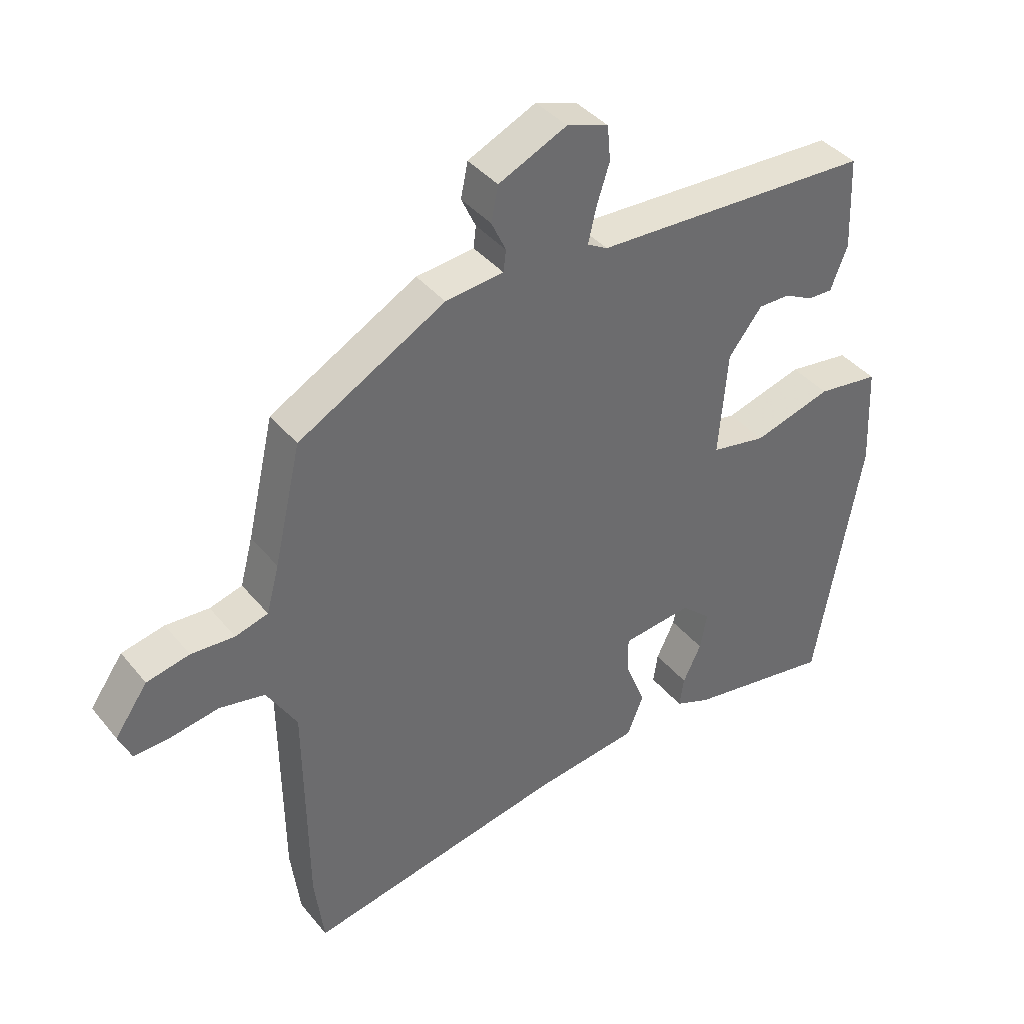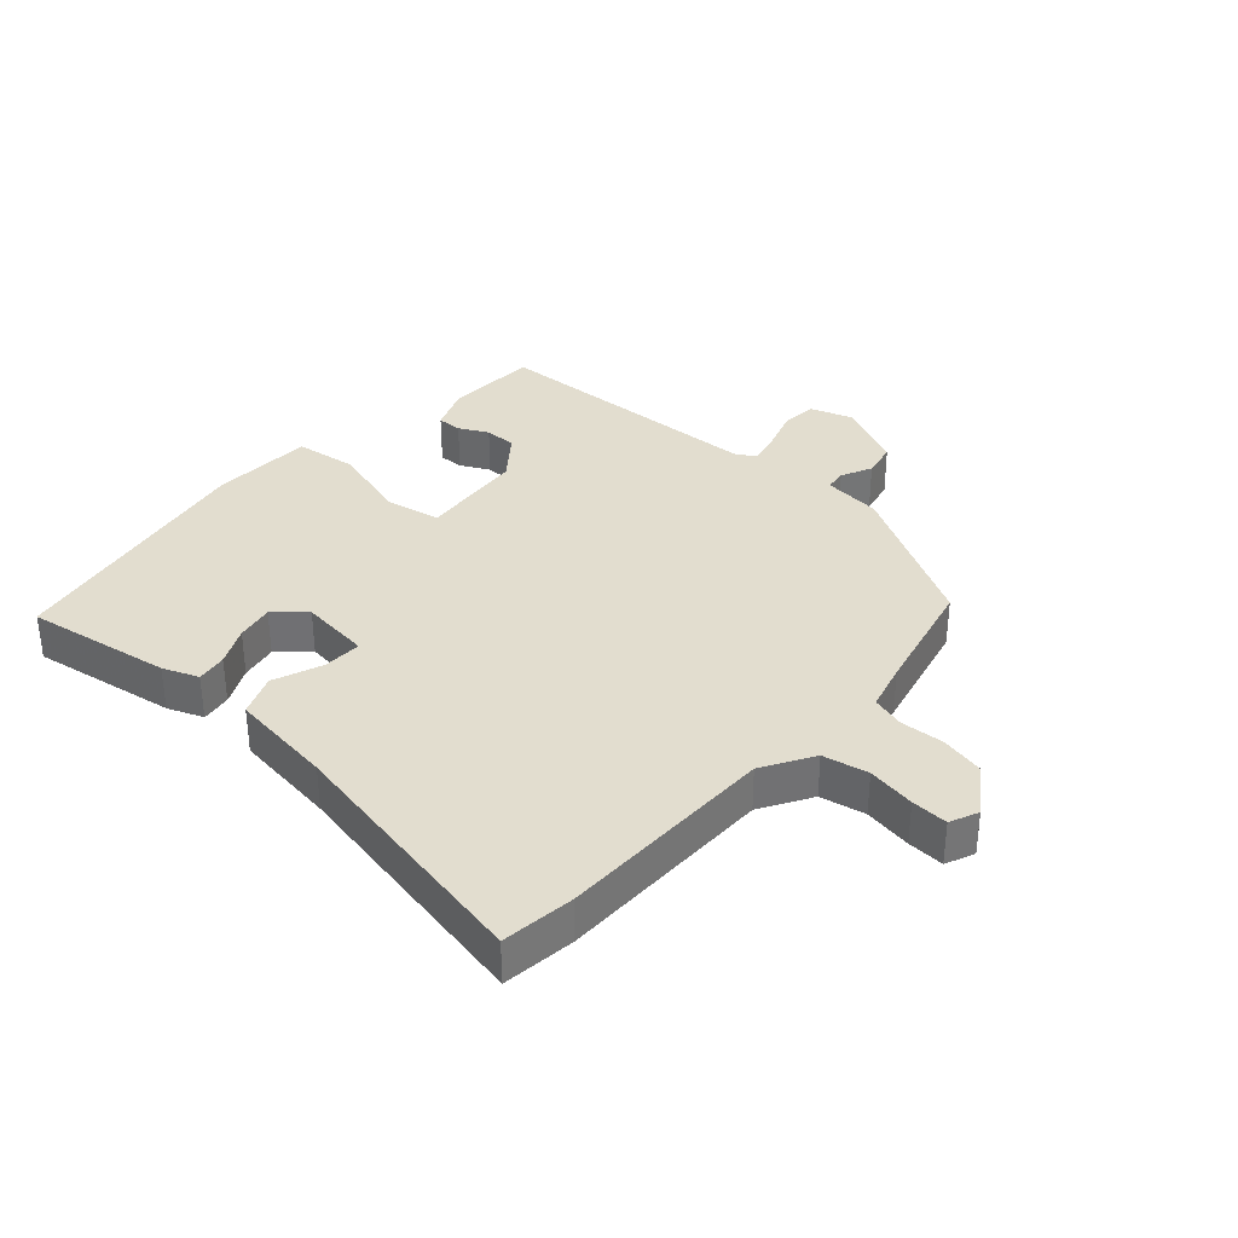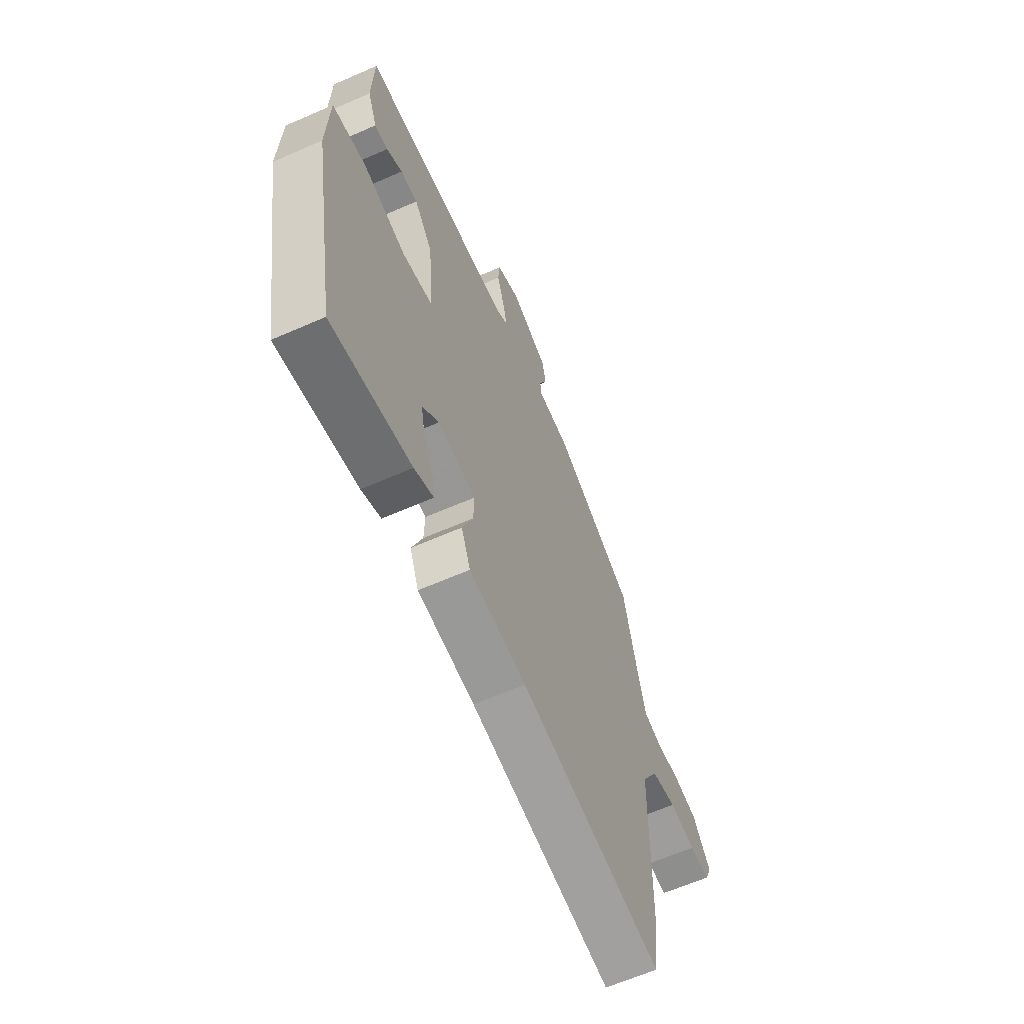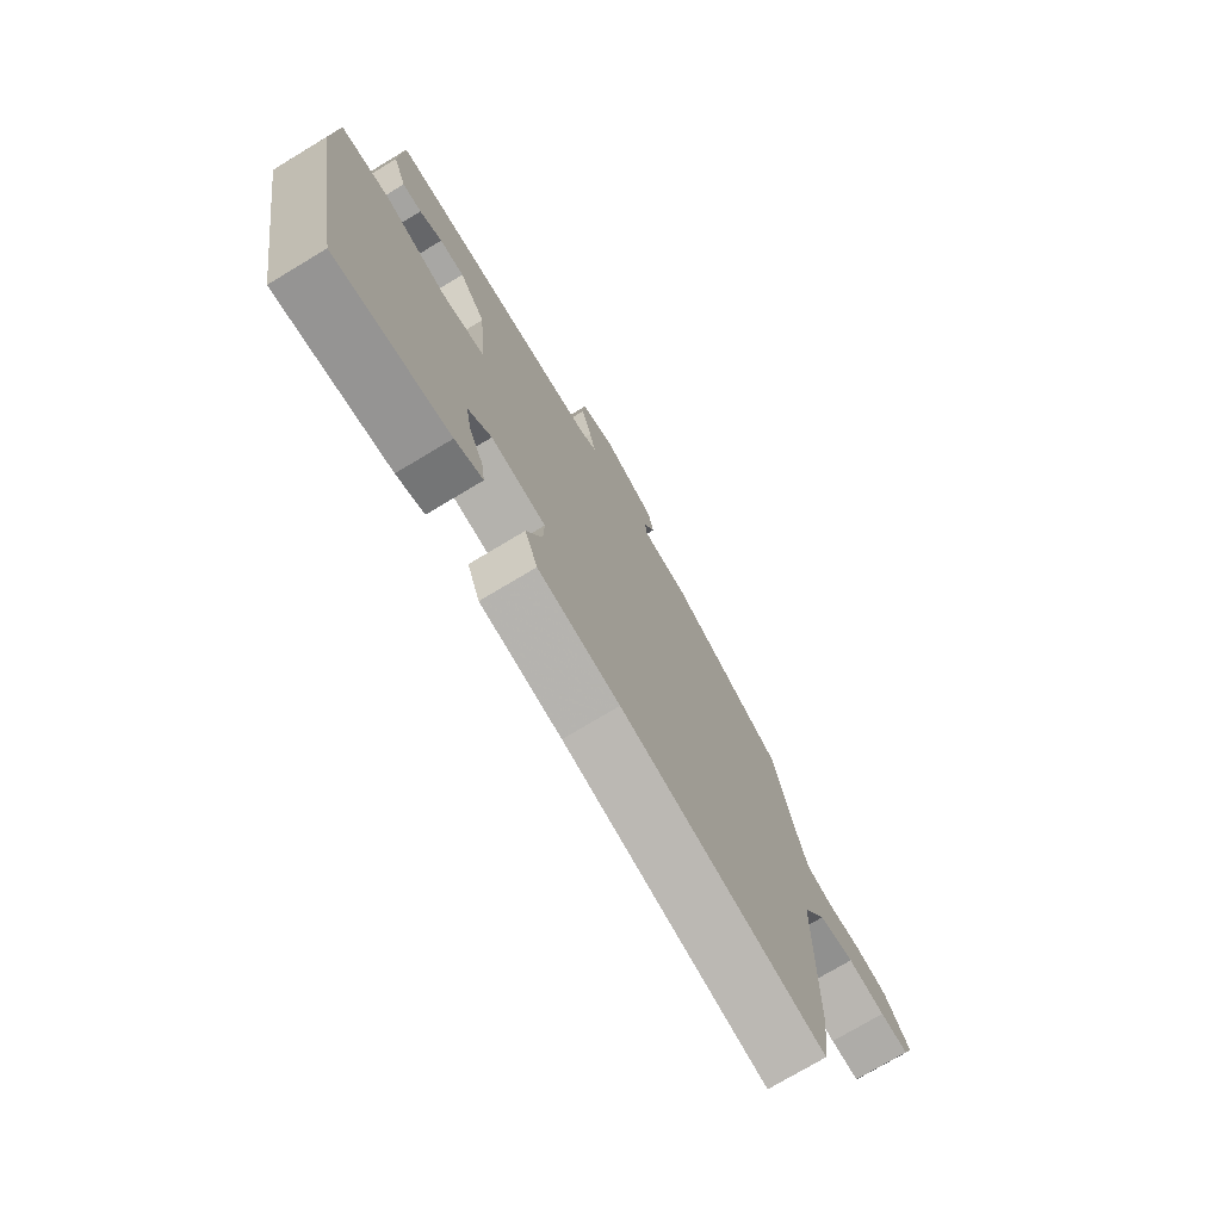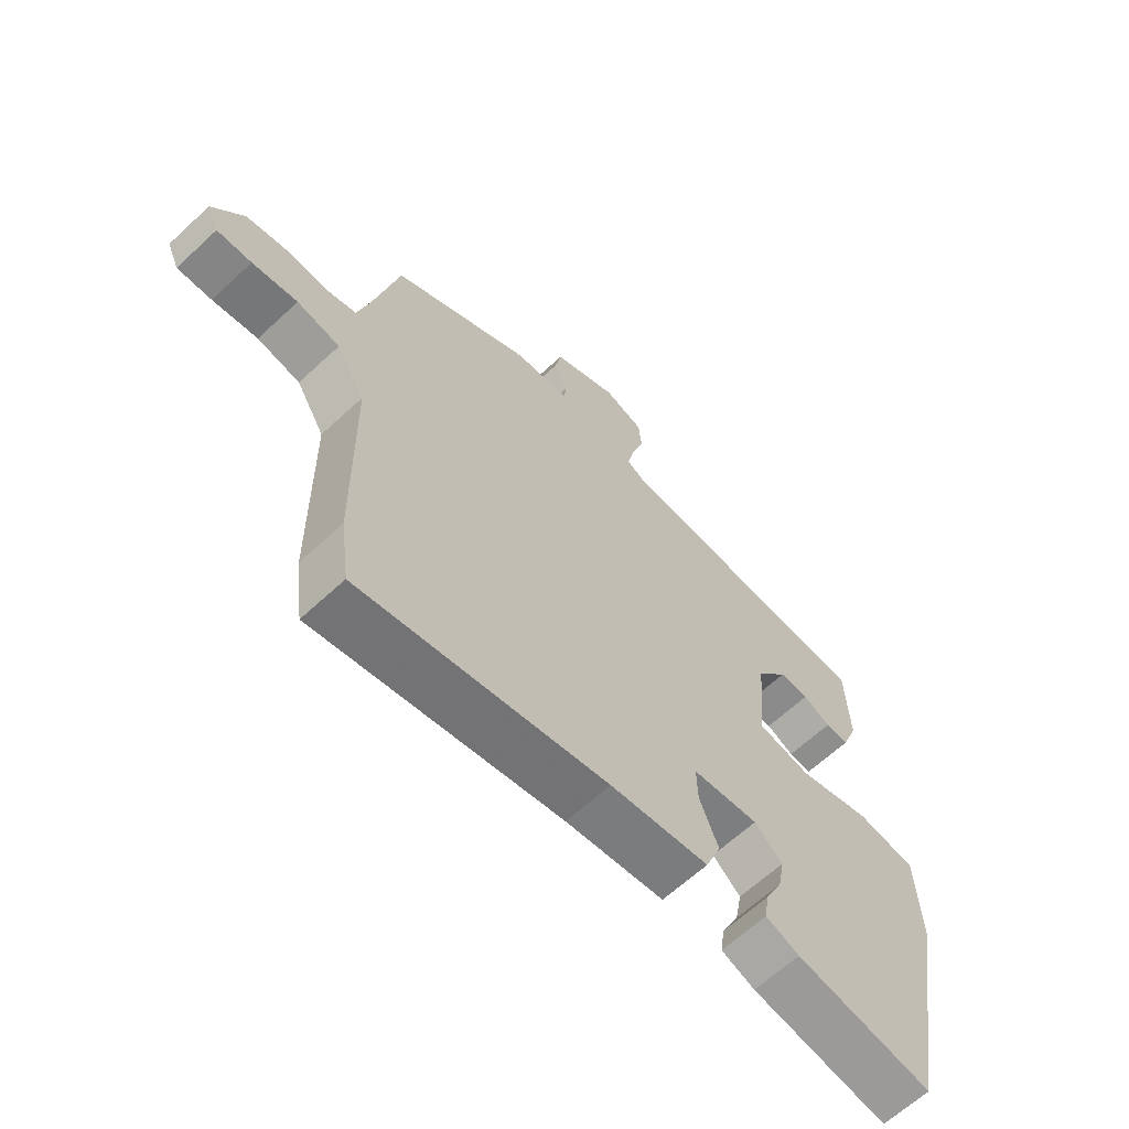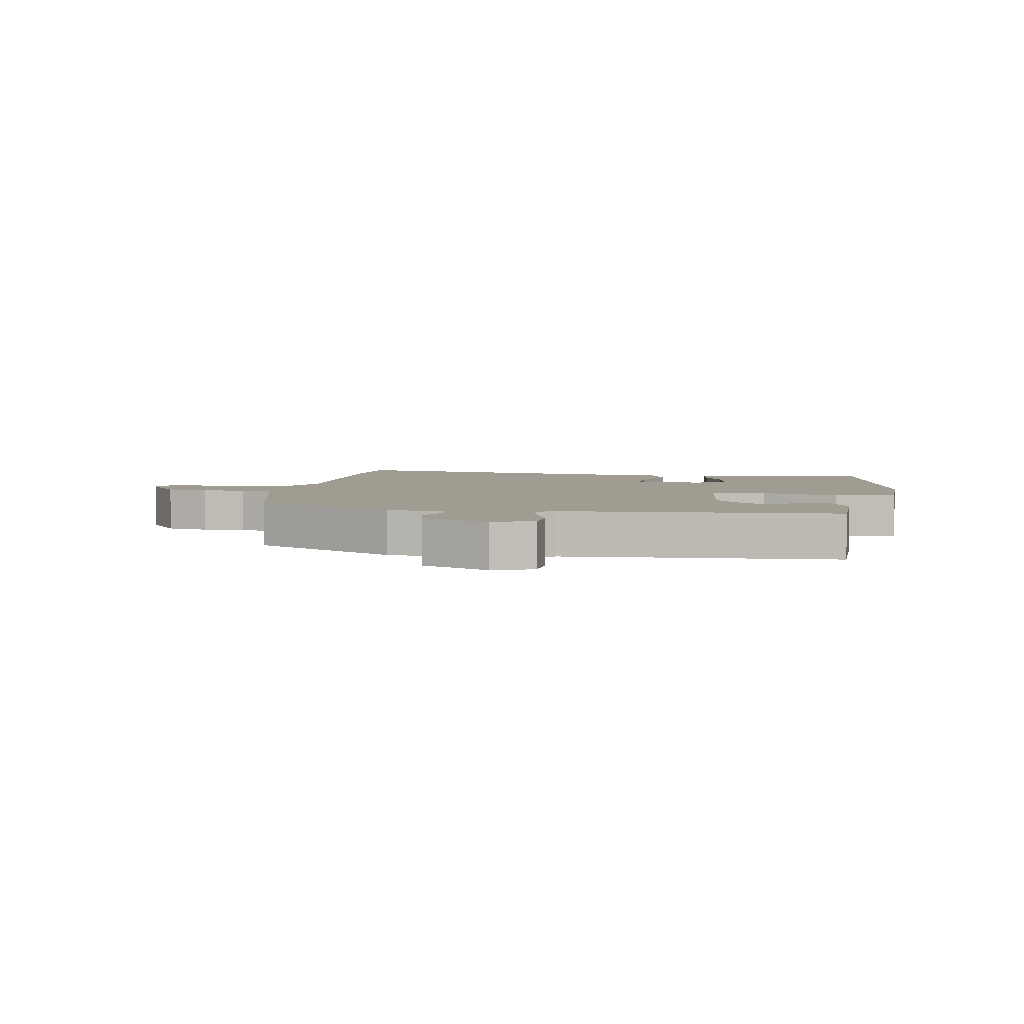
<metadata>
{"format":"obj","ext":"obj","renderer":"f3d","projection":"perspective","resolution":1024,"background":"white","views":[{"elev":39.4,"azim":-34.9,"up":"+Z"},{"elev":35.0,"azim":-138.5,"up":"+Y"},{"elev":-62.3,"azim":114.1,"up":"+Z"},{"elev":-74.6,"azim":121.0,"up":"+Z"},{"elev":-63.8,"azim":-46.8,"up":"+Z"},{"elev":4.4,"azim":8.5,"up":"+Y"}]}
</metadata>
<code>
v -0.495 0.07 -0.54
v -0.51 0.07 -0.425
v -0.514 0.07 -0.079
v -0.562 0.07 0.001
v -0.634 0.07 0.015
v -0.71 0.07 0.002
v -0.768 0.07 -0.001
v -0.788 0.07 0.044
v -0.736 0.07 0.118
v -0.668 0.07 0.133
v -0.599 0.07 0.129
v -0.547 0.07 0.144
v -0.527 0.07 0.219
v -0.484 0.07 0.407
v -0.251 0.07 0.537
v -0.159 0.07 0.547
v -0.155 0.07 0.581
v -0.178 0.07 0.63
v -0.167 0.07 0.685
v -0.059 0.07 0.735
v 0.007 0.07 0.713
v 0.012 0.07 0.657
v -0.009 0.07 0.592
v -0.021 0.07 0.539
v 0.011 0.07 0.521
v 0.453 0.07 0.504
v 0.459 0.07 0.357
v 0.432 0.07 0.288
v 0.393 0.07 0.289
v 0.347 0.07 0.312
v 0.297 0.07 0.312
v 0.244 0.07 0.244
v 0.23 0.07 0.077
v 0.317 0.07 0.061
v 0.441 0.07 0.097
v 0.539 0.07 0.084
v 0.546 0.07 -0.076
v 0.473 0.07 -0.487
v 0.243 0.07 -0.45
v 0.187 0.07 -0.428
v 0.194 0.07 -0.38
v 0.223 0.07 -0.32
v 0.234 0.07 -0.261
v 0.187 0.07 -0.219
v 0.076 0.07 -0.232
v 0.078 0.07 -0.293
v 0.109 0.07 -0.371
v 0.083 0.07 -0.436
v -0.082 0.07 -0.458
v -0.495 0 -0.54
v -0.51 0 -0.425
v -0.514 0 -0.079
v -0.562 0 0.001
v -0.634 0 0.015
v -0.71 0 0.002
v -0.768 0 -0.001
v -0.788 0 0.044
v -0.736 0 0.118
v -0.668 0 0.133
v -0.599 0 0.129
v -0.547 0 0.144
v -0.527 0 0.219
v -0.484 0 0.407
v -0.251 0 0.537
v -0.159 0 0.547
v -0.155 0 0.581
v -0.178 0 0.63
v -0.167 0 0.685
v -0.059 0 0.735
v 0.007 0 0.713
v 0.012 0 0.657
v -0.009 0 0.592
v -0.021 0 0.539
v 0.011 0 0.521
v 0.453 0 0.504
v 0.459 0 0.357
v 0.432 0 0.288
v 0.393 0 0.289
v 0.347 0 0.312
v 0.297 0 0.312
v 0.244 0 0.244
v 0.23 0 0.077
v 0.317 0 0.061
v 0.441 0 0.097
v 0.539 0 0.084
v 0.546 0 -0.076
v 0.473 0 -0.487
v 0.243 0 -0.45
v 0.187 0 -0.428
v 0.194 0 -0.38
v 0.223 0 -0.32
v 0.234 0 -0.261
v 0.187 0 -0.219
v 0.076 0 -0.232
v 0.078 0 -0.293
v 0.109 0 -0.371
v 0.083 0 -0.436
v -0.082 0 -0.458
f 46 47 48 49
f 1 2 3
f 49 1 3
f 46 49 3
f 45 46 3
f 44 45 3 4
f 40 41 42
f 39 40 42
f 38 39 42
f 37 38 42
f 36 37 42
f 35 36 42
f 34 35 42 43
f 33 34 43 44
f 28 29 30
f 27 28 30
f 26 27 30
f 25 26 30
f 24 25 30 31
f 21 22 23
f 20 21 23
f 19 20 23
f 18 19 23
f 17 18 23
f 16 17 23 24
f 24 31 32
f 16 24 32
f 15 16 32
f 14 15 32
f 13 14 32
f 9 10 11
f 8 9 11
f 7 8 11
f 6 7 11
f 5 6 11
f 4 5 11 12
f 32 33 44
f 13 32 44
f 12 13 44
f 4 12 44
f 98 97 96 95
f 52 51 50
f 52 50 98
f 52 98 95
f 52 95 94
f 53 52 94 93
f 91 90 89
f 91 89 88
f 91 88 87
f 91 87 86
f 91 86 85
f 91 85 84
f 92 91 84 83
f 93 92 83 82
f 79 78 77
f 79 77 76
f 79 76 75
f 79 75 74
f 80 79 74 73
f 72 71 70
f 72 70 69
f 72 69 68
f 72 68 67
f 72 67 66
f 73 72 66 65
f 81 80 73
f 81 73 65
f 81 65 64
f 81 64 63
f 81 63 62
f 60 59 58
f 60 58 57
f 60 57 56
f 60 56 55
f 60 55 54
f 61 60 54 53
f 93 82 81
f 93 81 62
f 93 62 61
f 93 61 53
f 1 50 51 2
f 2 51 52 3
f 3 52 53 4
f 4 53 54 5
f 5 54 55 6
f 6 55 56 7
f 7 56 57 8
f 8 57 58 9
f 9 58 59 10
f 10 59 60 11
f 11 60 61 12
f 12 61 62 13
f 13 62 63 14
f 14 63 64 15
f 15 64 65 16
f 16 65 66 17
f 17 66 67 18
f 18 67 68 19
f 19 68 69 20
f 20 69 70 21
f 21 70 71 22
f 22 71 72 23
f 23 72 73 24
f 24 73 74 25
f 25 74 75 26
f 26 75 76 27
f 27 76 77 28
f 28 77 78 29
f 29 78 79 30
f 30 79 80 31
f 31 80 81 32
f 32 81 82 33
f 33 82 83 34
f 34 83 84 35
f 35 84 85 36
f 36 85 86 37
f 37 86 87 38
f 38 87 88 39
f 39 88 89 40
f 40 89 90 41
f 41 90 91 42
f 42 91 92 43
f 43 92 93 44
f 44 93 94 45
f 45 94 95 46
f 46 95 96 47
f 47 96 97 48
f 48 97 98 49
f 49 98 50 1

</code>
